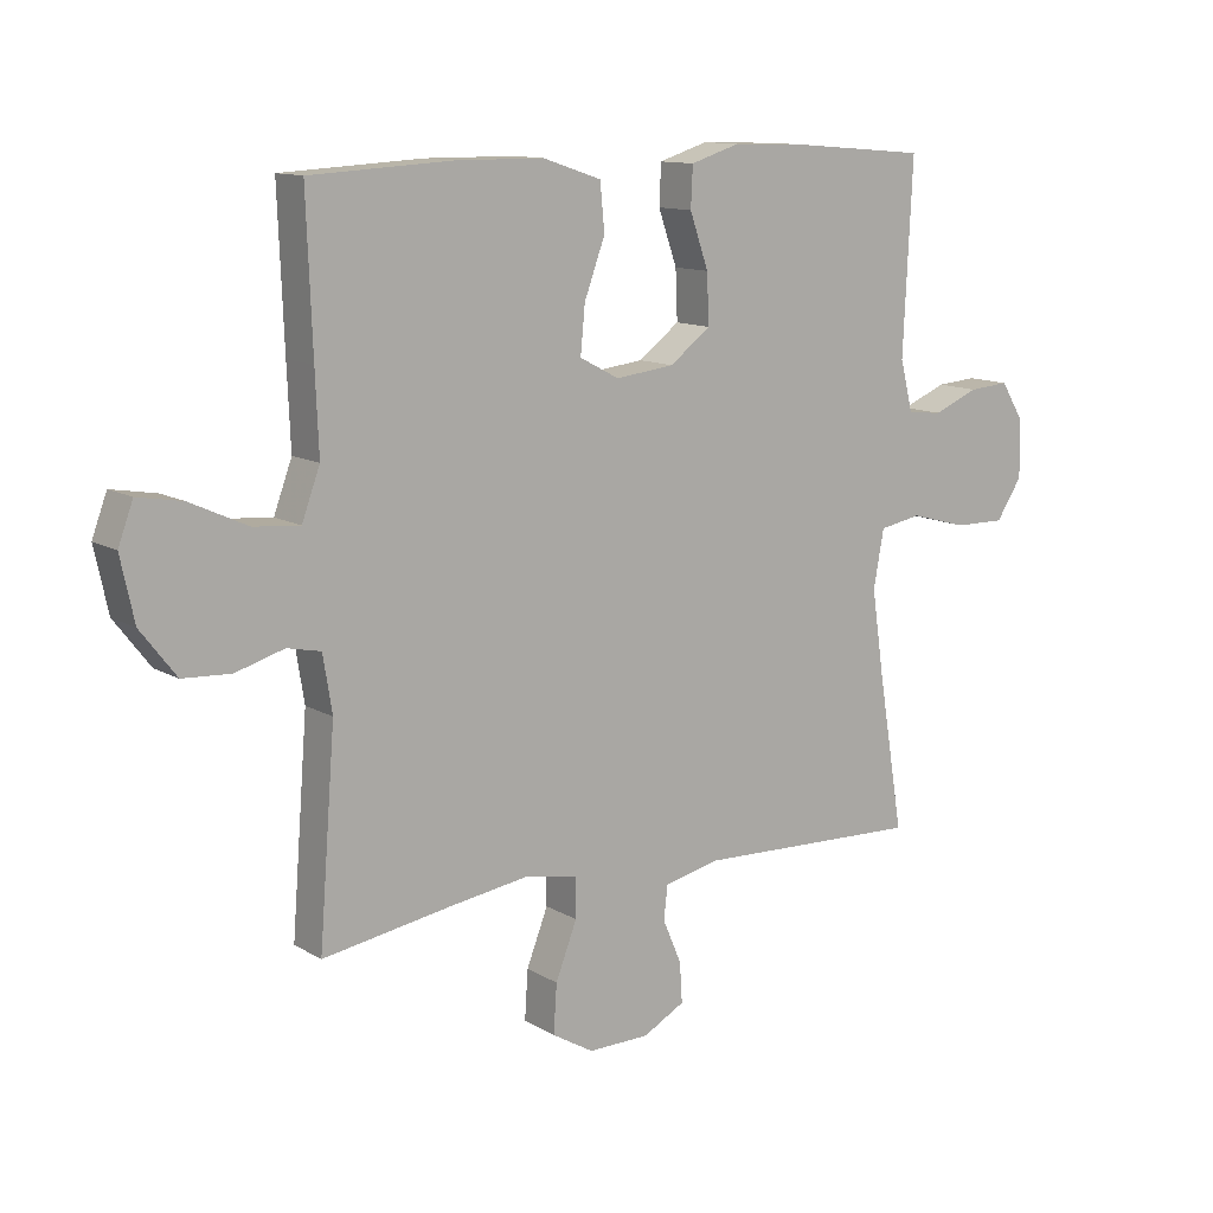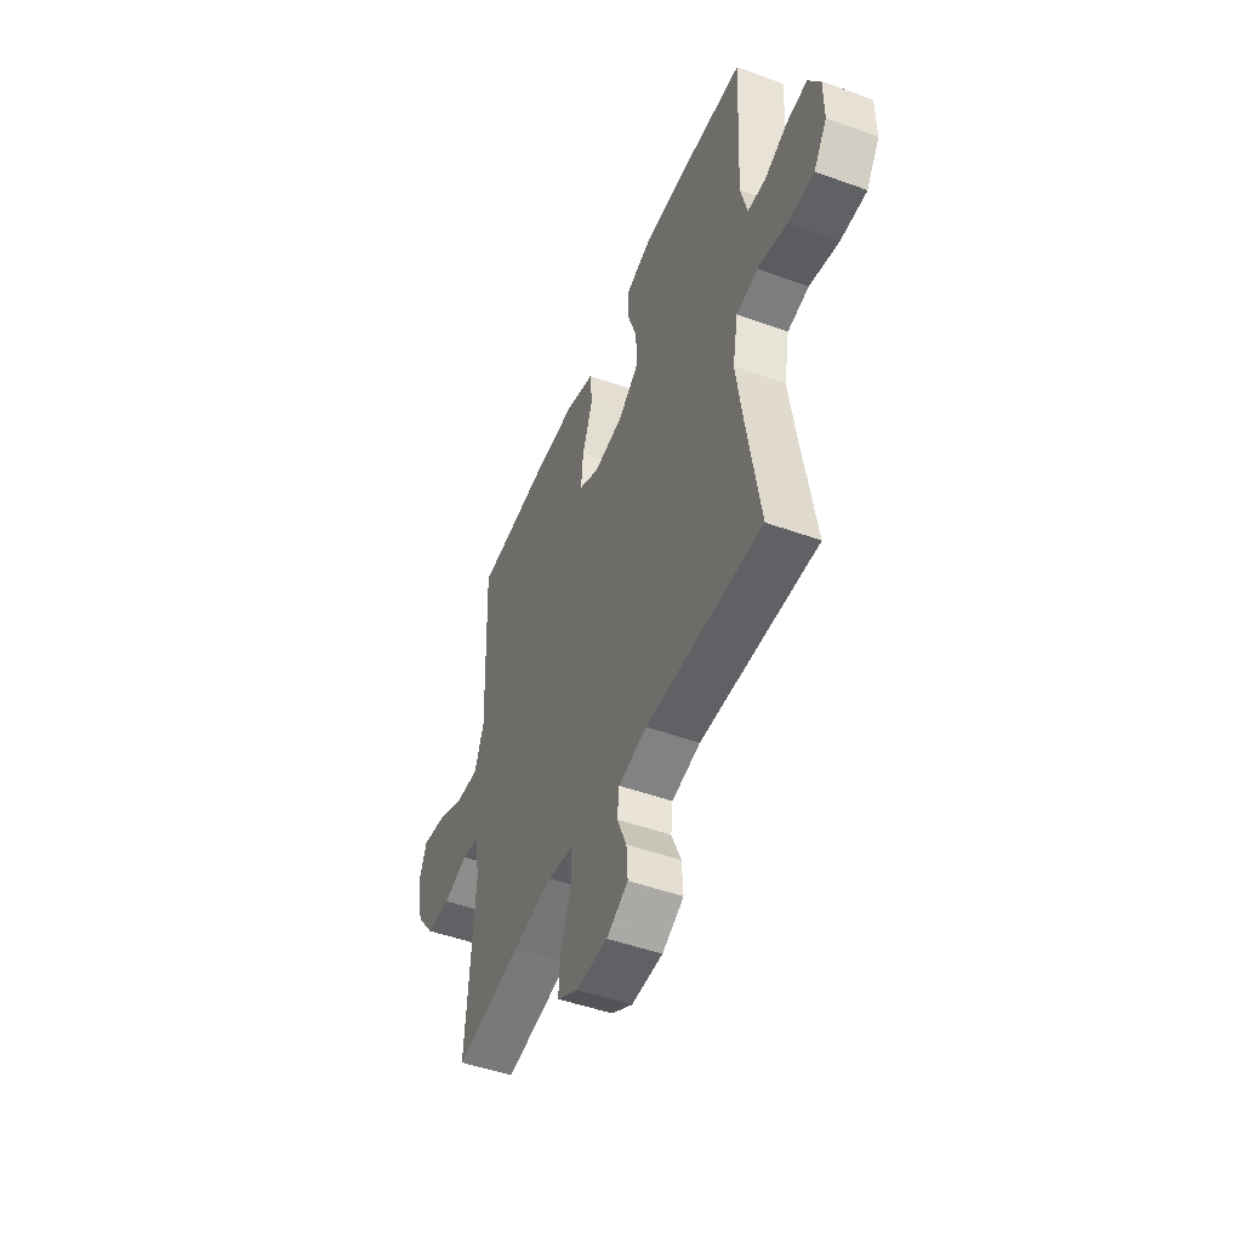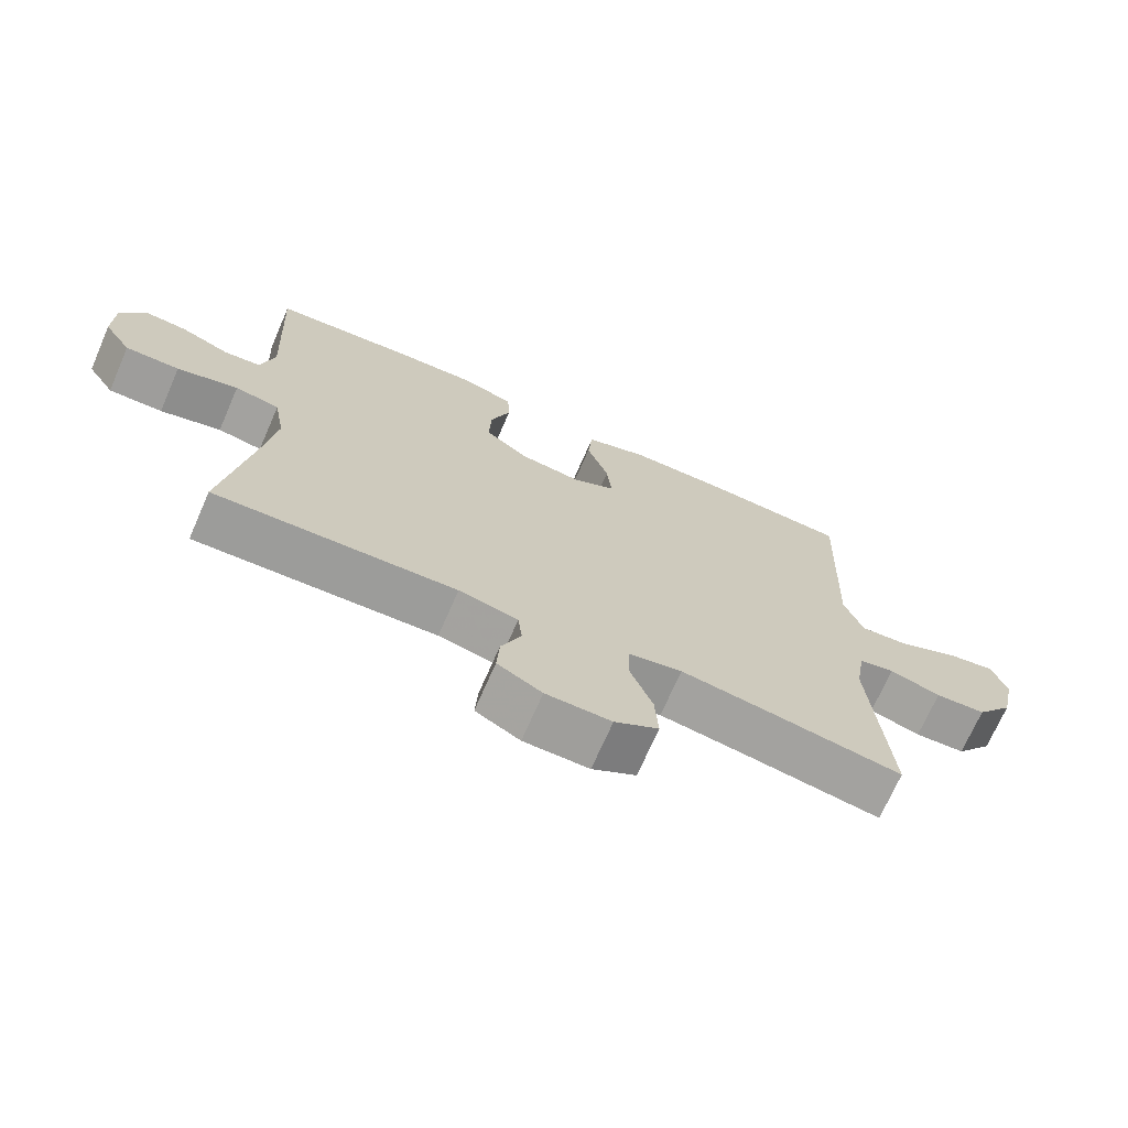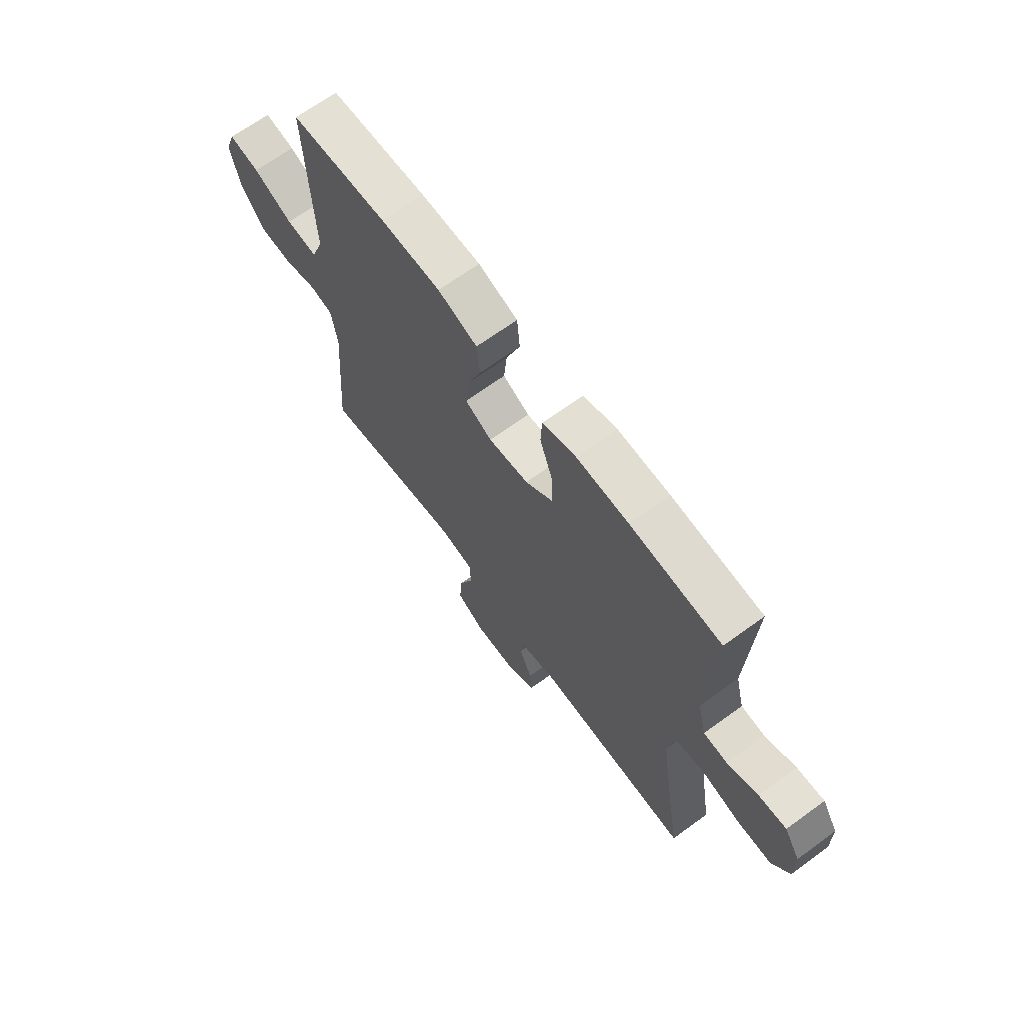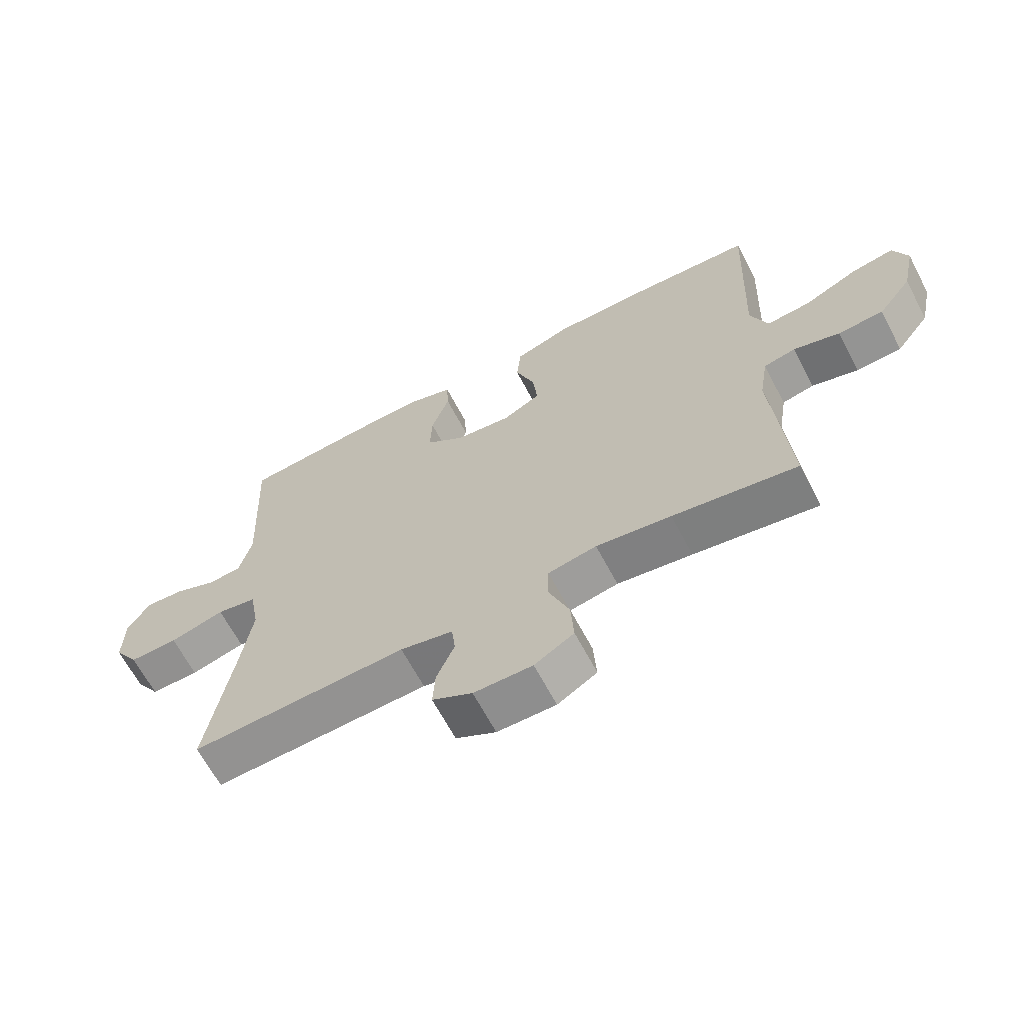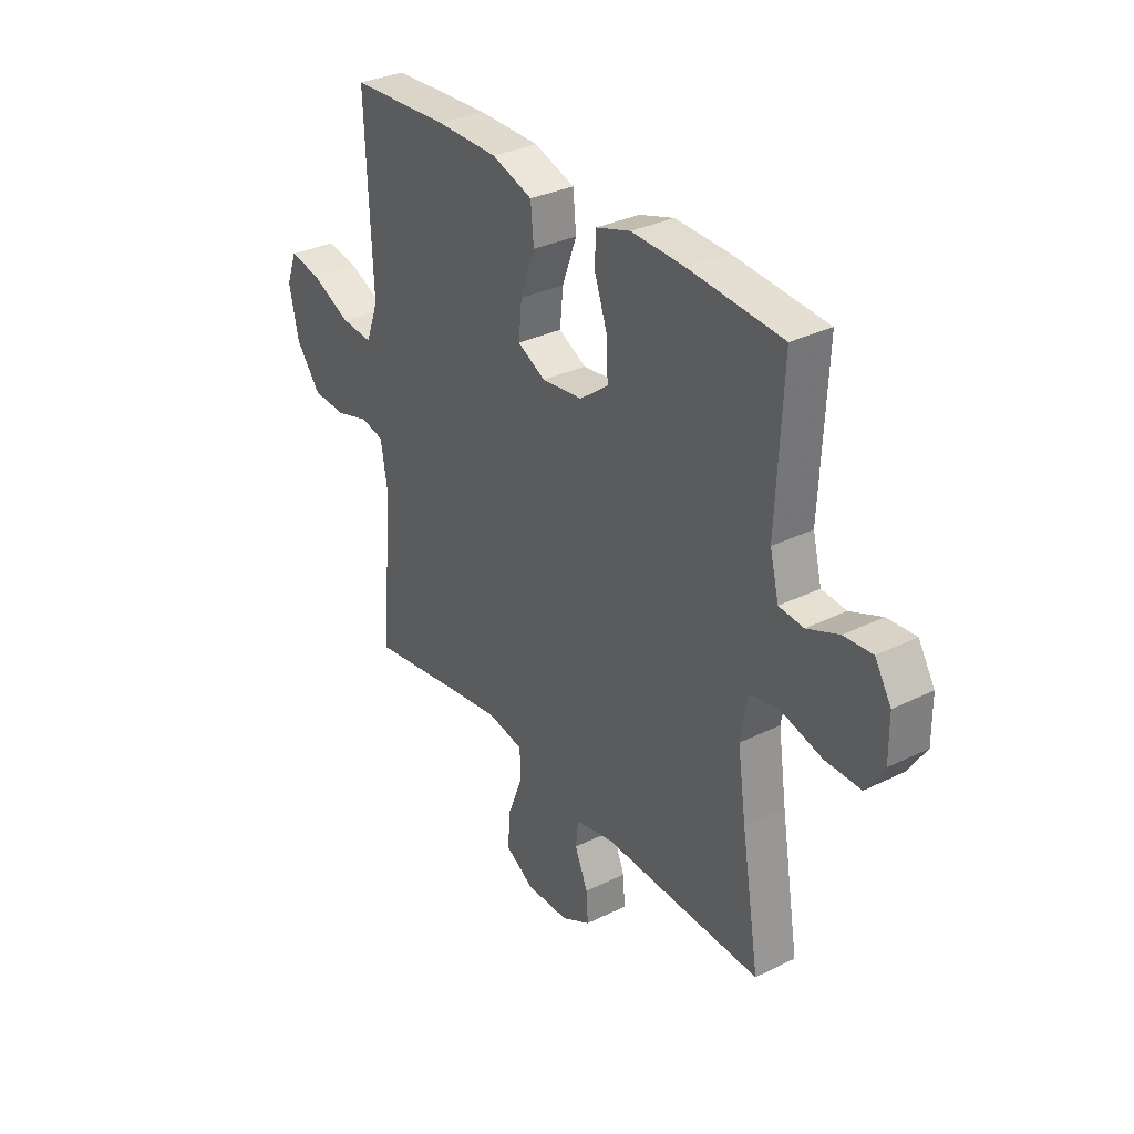
<metadata>
{"format":"obj","ext":"obj","renderer":"f3d","projection":"perspective","resolution":1024,"background":"white","views":[{"elev":12.0,"azim":-36.3,"up":"+Z"},{"elev":-48.9,"azim":68.1,"up":"+Z"},{"elev":-70.6,"azim":156.4,"up":"+Z"},{"elev":67.5,"azim":53.9,"up":"+Z"},{"elev":-65.3,"azim":-152.2,"up":"+Z"},{"elev":32.4,"azim":55.5,"up":"+Z"}]}
</metadata>
<code>
v 0.5 0.07 -0.5
v 0.149 0.07 -0.487
v 0.063 0.07 -0.506
v 0.057 0.07 -0.558
v 0.086 0.07 -0.626
v 0.09 0.07 -0.688
v 0.025 0.07 -0.723
v -0.07 0.07 -0.724
v -0.134 0.07 -0.686
v -0.129 0.07 -0.611
v -0.096 0.07 -0.526
v -0.097 0.07 -0.464
v -0.176 0.07 -0.449
v -0.298 0.07 -0.467
v -0.5 0.07 -0.5
v -0.475 0.07 -0.181
v -0.489 0.07 -0.094
v -0.541 0.07 -0.083
v -0.616 0.07 -0.105
v -0.69 0.07 -0.101
v -0.745 0.07 -0.03
v -0.766 0.07 0.067
v -0.743 0.07 0.129
v -0.674 0.07 0.117
v -0.585 0.07 0.076
v -0.514 0.07 0.07
v -0.486 0.07 0.146
v -0.491 0.07 0.269
v -0.5 0.07 0.5
v -0.281 0.07 0.512
v -0.144 0.07 0.511
v -0.054 0.07 0.481
v -0.047 0.07 0.409
v -0.079 0.07 0.322
v -0.086 0.07 0.249
v -0.025 0.07 0.217
v 0.066 0.07 0.228
v 0.129 0.07 0.276
v 0.126 0.07 0.352
v 0.097 0.07 0.435
v 0.1 0.07 0.497
v 0.176 0.07 0.521
v 0.294 0.07 0.517
v 0.5 0.07 0.5
v 0.486 0.07 0.206
v 0.506 0.07 0.127
v 0.56 0.07 0.122
v 0.63 0.07 0.151
v 0.693 0.07 0.156
v 0.729 0.07 0.097
v 0.73 0.07 0.009
v 0.69 0.07 -0.052
v 0.611 0.07 -0.051
v 0.522 0.07 -0.027
v 0.457 0.07 -0.039
v 0.441 0.07 -0.128
v 0.46 0.07 -0.258
v 0.5 0 -0.5
v 0.149 0 -0.487
v 0.063 0 -0.506
v 0.057 0 -0.558
v 0.086 0 -0.626
v 0.09 0 -0.688
v 0.025 0 -0.723
v -0.07 0 -0.724
v -0.134 0 -0.686
v -0.129 0 -0.611
v -0.096 0 -0.526
v -0.097 0 -0.464
v -0.176 0 -0.449
v -0.298 0 -0.467
v -0.5 0 -0.5
v -0.475 0 -0.181
v -0.489 0 -0.094
v -0.541 0 -0.083
v -0.616 0 -0.105
v -0.69 0 -0.101
v -0.745 0 -0.03
v -0.766 0 0.067
v -0.743 0 0.129
v -0.674 0 0.117
v -0.585 0 0.076
v -0.514 0 0.07
v -0.486 0 0.146
v -0.491 0 0.269
v -0.5 0 0.5
v -0.281 0 0.512
v -0.144 0 0.511
v -0.054 0 0.481
v -0.047 0 0.409
v -0.079 0 0.322
v -0.086 0 0.249
v -0.025 0 0.217
v 0.066 0 0.228
v 0.129 0 0.276
v 0.126 0 0.352
v 0.097 0 0.435
v 0.1 0 0.497
v 0.176 0 0.521
v 0.294 0 0.517
v 0.5 0 0.5
v 0.486 0 0.206
v 0.506 0 0.127
v 0.56 0 0.122
v 0.63 0 0.151
v 0.693 0 0.156
v 0.729 0 0.097
v 0.73 0 0.009
v 0.69 0 -0.052
v 0.611 0 -0.051
v 0.522 0 -0.027
v 0.457 0 -0.039
v 0.441 0 -0.128
v 0.46 0 -0.258
f 52 53 54
f 51 52 54
f 50 51 54
f 49 50 54
f 48 49 54
f 47 48 54
f 46 47 54 55
f 45 46 55
f 45 55 56
f 44 45 56
f 43 44 56
f 42 43 56
f 41 42 56
f 40 41 56
f 39 40 56
f 32 33 34
f 31 32 34
f 30 31 34
f 29 30 34
f 28 29 34
f 27 28 34
f 26 27 34 35
f 23 24 25
f 22 23 25
f 21 22 25
f 20 21 25
f 19 20 25
f 18 19 25
f 17 18 25 26
f 26 35 36
f 17 26 36
f 16 17 36
f 9 10 11
f 8 9 11
f 7 8 11
f 6 7 11
f 5 6 11
f 4 5 11
f 3 4 11 12
f 2 3 12
f 2 12 13
f 1 2 13
f 57 1 13
f 38 39 56 57
f 57 13 14
f 38 57 14
f 37 38 14
f 16 36 37
f 15 16 37
f 14 15 37
f 111 110 109
f 111 109 108
f 111 108 107
f 111 107 106
f 111 106 105
f 111 105 104
f 112 111 104 103
f 112 103 102
f 113 112 102
f 113 102 101
f 113 101 100
f 113 100 99
f 113 99 98
f 113 98 97
f 113 97 96
f 91 90 89
f 91 89 88
f 91 88 87
f 91 87 86
f 91 86 85
f 91 85 84
f 92 91 84 83
f 82 81 80
f 82 80 79
f 82 79 78
f 82 78 77
f 82 77 76
f 82 76 75
f 83 82 75 74
f 93 92 83
f 93 83 74
f 93 74 73
f 68 67 66
f 68 66 65
f 68 65 64
f 68 64 63
f 68 63 62
f 68 62 61
f 69 68 61 60
f 69 60 59
f 70 69 59
f 70 59 58
f 70 58 114
f 114 113 96 95
f 71 70 114
f 71 114 95
f 71 95 94
f 94 93 73
f 94 73 72
f 94 72 71
f 1 58 59 2
f 2 59 60 3
f 3 60 61 4
f 4 61 62 5
f 5 62 63 6
f 6 63 64 7
f 7 64 65 8
f 8 65 66 9
f 9 66 67 10
f 10 67 68 11
f 11 68 69 12
f 12 69 70 13
f 13 70 71 14
f 14 71 72 15
f 15 72 73 16
f 16 73 74 17
f 17 74 75 18
f 18 75 76 19
f 19 76 77 20
f 20 77 78 21
f 21 78 79 22
f 22 79 80 23
f 23 80 81 24
f 24 81 82 25
f 25 82 83 26
f 26 83 84 27
f 27 84 85 28
f 28 85 86 29
f 29 86 87 30
f 30 87 88 31
f 31 88 89 32
f 32 89 90 33
f 33 90 91 34
f 34 91 92 35
f 35 92 93 36
f 36 93 94 37
f 37 94 95 38
f 38 95 96 39
f 39 96 97 40
f 40 97 98 41
f 41 98 99 42
f 42 99 100 43
f 43 100 101 44
f 44 101 102 45
f 45 102 103 46
f 46 103 104 47
f 47 104 105 48
f 48 105 106 49
f 49 106 107 50
f 50 107 108 51
f 51 108 109 52
f 52 109 110 53
f 53 110 111 54
f 54 111 112 55
f 55 112 113 56
f 56 113 114 57
f 57 114 58 1

</code>
